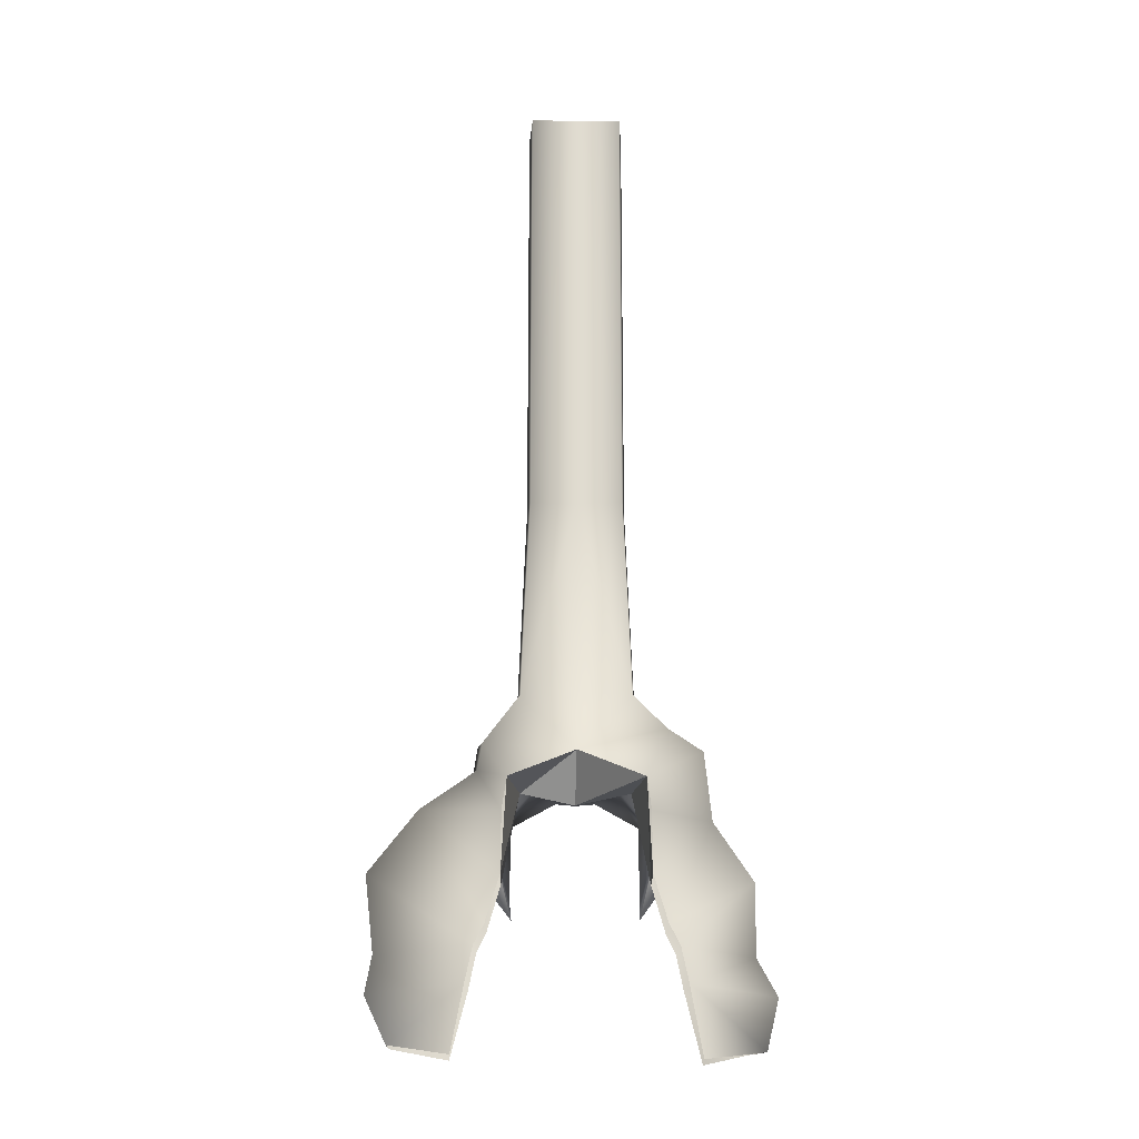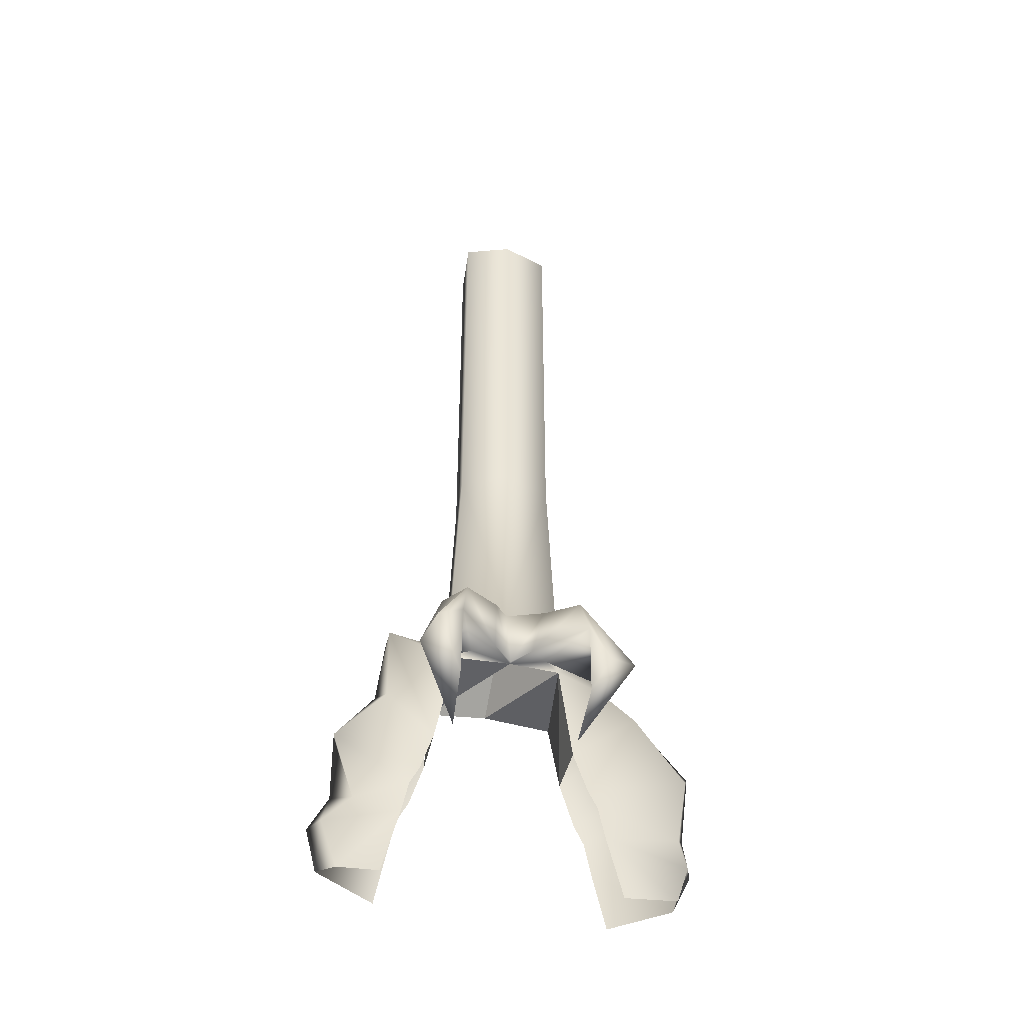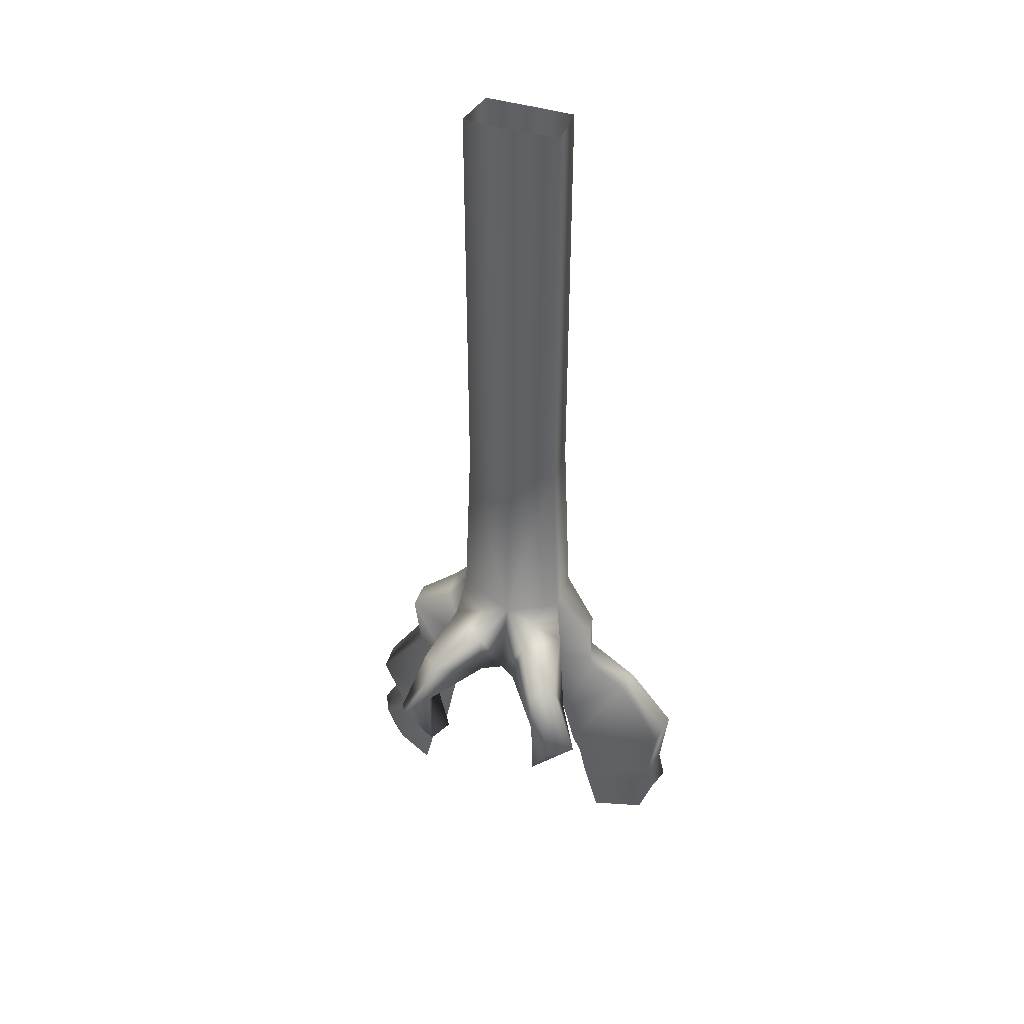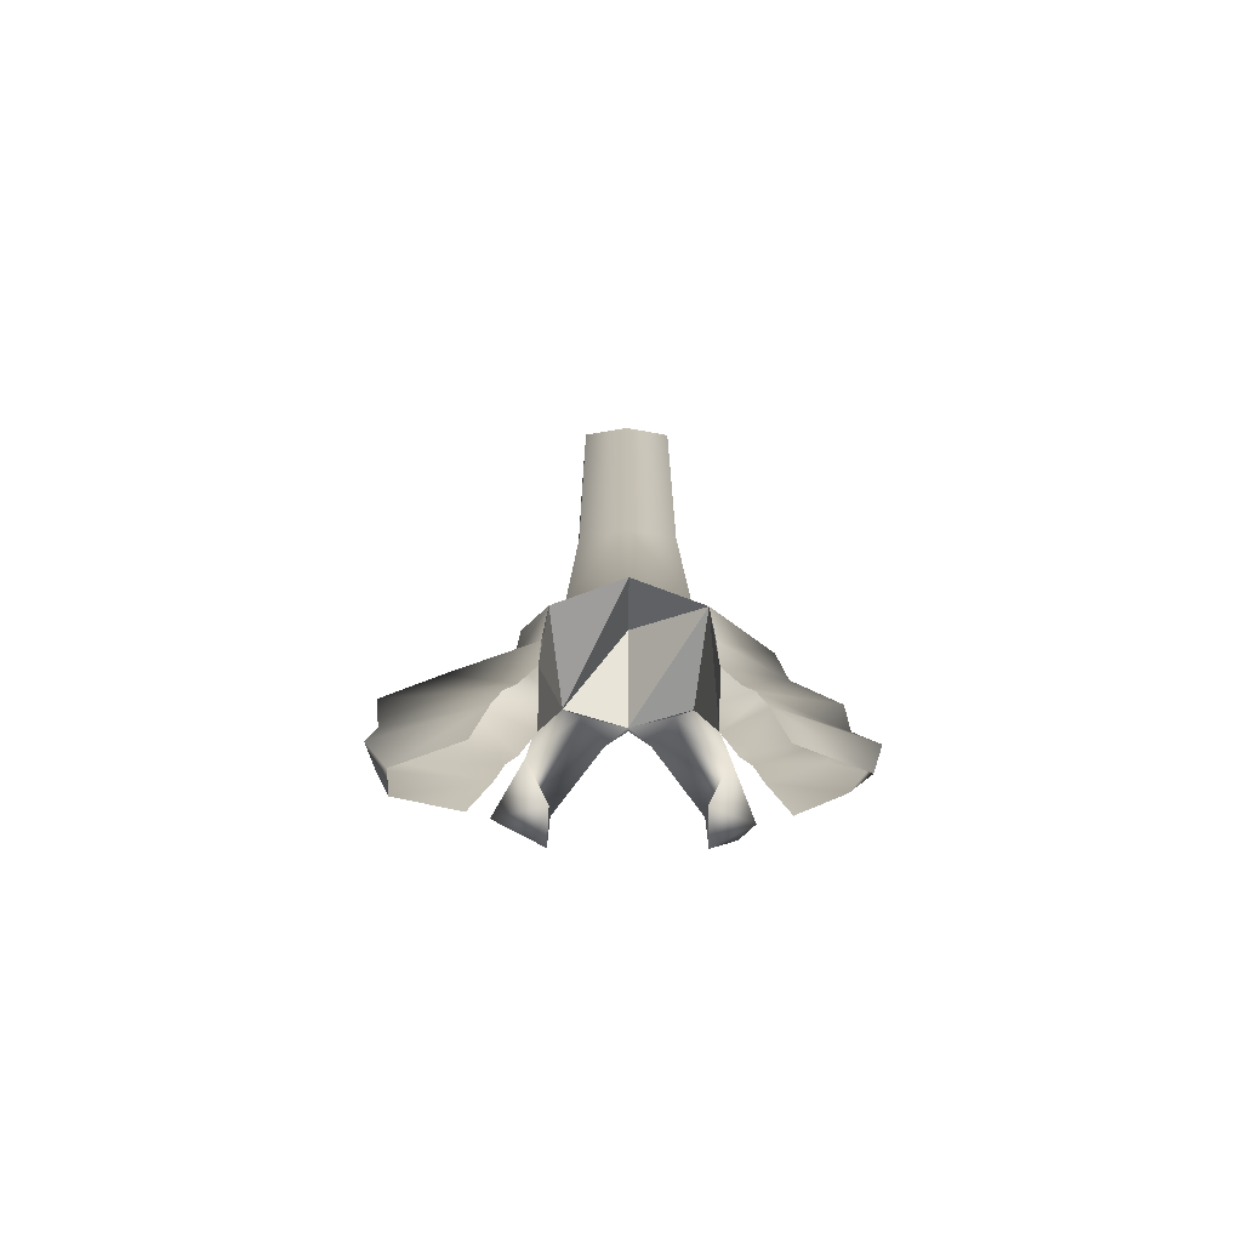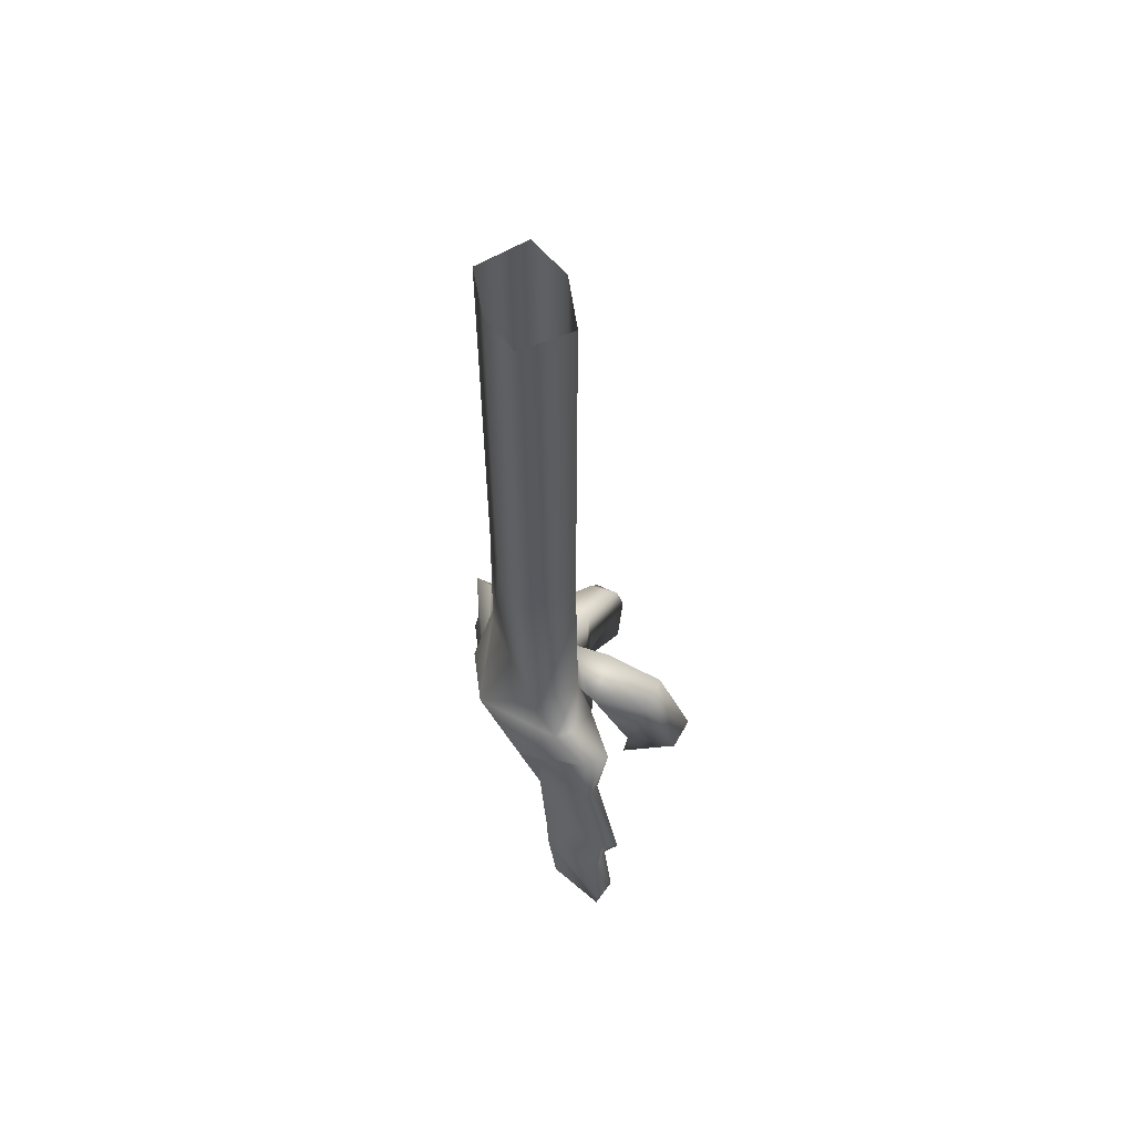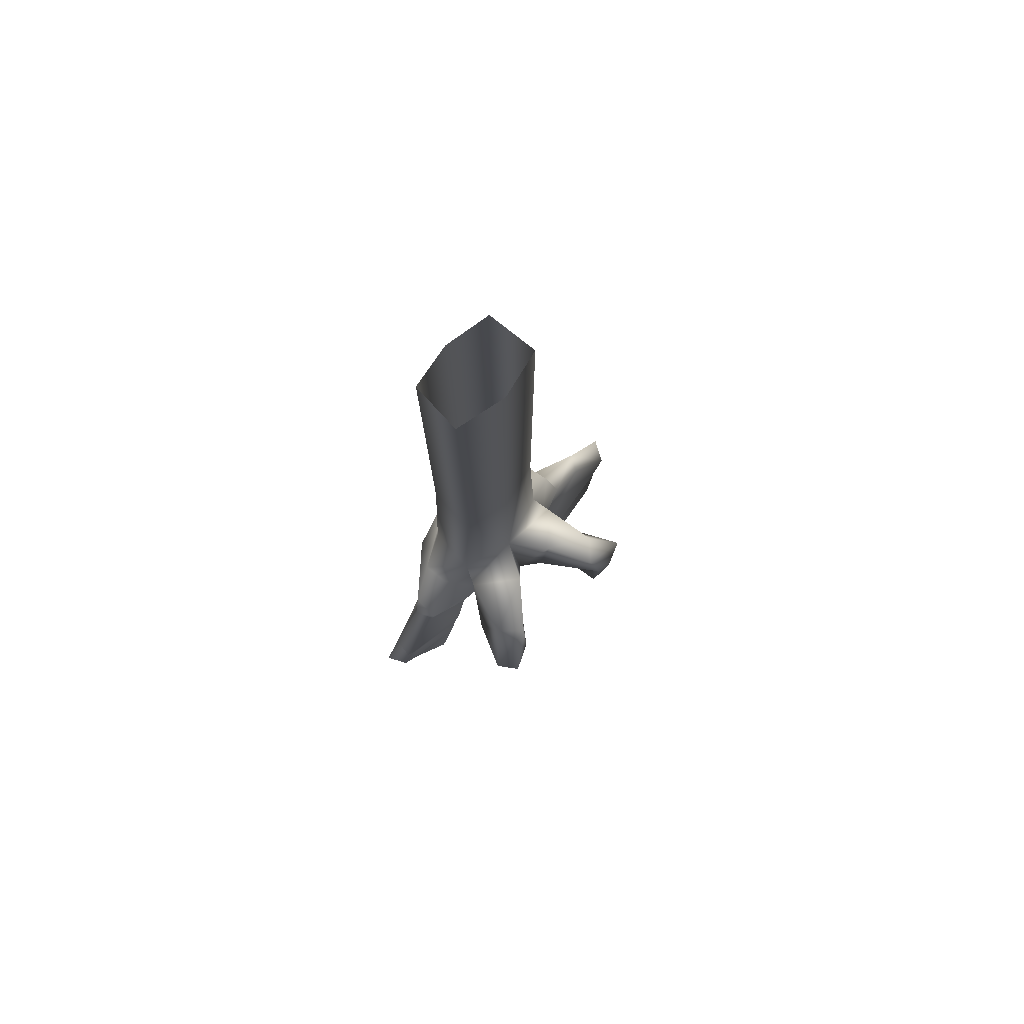
<metadata>
{"format":"obj","ext":"obj","renderer":"f3d","projection":"perspective","resolution":1024,"background":"white","views":[{"elev":-19.5,"azim":-0.6,"up":"+Y"},{"elev":-45.3,"azim":167.2,"up":"+Y"},{"elev":43.1,"azim":-159.8,"up":"+Y"},{"elev":-72.4,"azim":-0.3,"up":"+Y"},{"elev":60.7,"azim":67.1,"up":"+Y"},{"elev":78.0,"azim":134.3,"up":"+Y"}]}
</metadata>
<code>
g
v  29.54 -17.28 14.49
v  18.44 -21.95 19.73
v  32.85 -23.57 15.16
v  30.86 -32 14.49
v  17.2 -16.02 19.48
v  29.78 -5.016 13.82
v  20.56 -33.56 19.03
v  15.45 -12.64 19.24
v  23.14 4.926 13.82
v  13.02 -4.596 19.02
v  12.94 5.648 19.24
v  21.91 16.77 13.82
v  29.54 -17.28 14.49
v  32.85 -23.57 15.16
v  30.96 -23.93 11.51
v  30.86 -32 14.49
v  26.15 -18.97 10.84
v  29.78 -5.016 13.82
v  27.87 -32.22 11.99
v  26.15 -18.97 10.84
v  30.96 -23.93 11.51
v  18.18 -21.58 9.109
v  27.87 -32.22 11.99
v  17.02 -15.79 9.109
v  30.18 -7.073 10.17
v  21.04 -33.52 9.473
v  15.42 -12.5 9.109
v  21.49 3.83 10.71
v  13.12 -4.7 9.651
v  21.91 16.39 8.93
v  10.17 11.21 7.109
v  21.91 16.39 8.93
v  23.14 4.926 13.82
v  21.49 3.83 10.71
v  21.91 16.77 13.82
v  30.18 -7.073 10.17
v  29.78 -5.016 13.82
v  26.15 -18.97 10.84
v  10.01 24.96 19.24
v  0.8138 14 25.95
v  15.88 19.89 16.88
v  0.8138 25.34 19.22
v  12.04 10.4 22.82
v  21.91 16.77 13.82
v  12.94 5.648 19.24
v  10.01 24.96 19.24
v  0.8138 57.94 20.83
v  8.606 58.92 19.24
v  15.28 18.29 12.39
v  21.91 16.77 13.82
v  21.91 16.39 8.93
v  15.88 19.89 16.88
v  15.28 18.29 12.39
v  21.91 16.39 8.93
v  10.17 11.21 7.109
v  9.253 59.86 10.17
v  8.606 58.92 19.24
v  10.01 24.96 19.24
v  10.65 25.9 10.17
v  0.8138 23.38 7.664
v  9.253 59.86 10.17
v  10.65 25.9 10.17
v  0.8138 60.81 8.095
v  -7.625 59.86 10.17
v  -9.026 25.9 10.17
v  10.65 25.9 10.17
v  11.73 19.22 7.328
v  9.308 134.2 10.17
v  8.662 133.3 19.24
v  9.308 134.2 10.17
v  0.8138 135.2 8.081
v  10.65 25.9 10.17
v  10.01 24.96 19.24
v  15.88 19.89 16.88
v  15.28 18.29 12.39
v  10.17 11.21 7.109
v  10.65 25.9 10.17
v  15.28 18.29 12.39
v  11.99 -4.354 -7.63
v  18.86 1.904 -6.531
v  11.52 -9.039 0.6586
v  16.58 5.173 -10.38
v  0.8138 9.665 4.877
v  7.573 12.16 5.748
v  10.17 11.21 7.109
v  7.573 12.16 5.748
v  11.73 19.22 7.328
v  10.65 25.9 10.17
v  15.32 5.438 1.819
v  11.92 8.698 -8.368
v  15.32 5.438 1.819
v  7.573 12.16 5.748
v  4.175 10.61 1.669
v  0.8138 9.665 4.877
v  0.8138 9.695 4.361
v  10.93 15.63 -6.556
v  11.92 8.698 -8.368
v  4.175 10.61 1.669
v  4.112 19.76 1.22
v  16.58 5.173 -10.38
v  11.99 -4.354 -7.63
v  0.8138 9.695 4.361
v  0.8138 23.38 7.664
v  14.66 15.09 -2.708
v  10.93 15.63 -6.556
v  4.112 19.76 1.22
v  11.73 19.22 7.328
v  0.8138 23.38 7.664
v  18.86 1.904 -6.531
v  16.58 5.173 -10.38
v  15.32 5.438 1.819
v  14.66 15.09 -2.708
v  11.73 19.22 7.328
v  18.86 1.904 -6.531
v  11.52 -9.039 0.6586
v  11.99 -4.354 -7.63
v  11.52 -9.039 0.6586
v  15.32 5.438 1.819
v  11.92 8.698 -8.368
v  0.8138 132.3 20.84
v  8.662 133.3 19.24
v  -15.57 -16.02 19.48
v  -31.73 -16.7 14.49
v  -16.81 -21.95 19.73
v  -32.84 -23.32 15.16
v  -29.2 -30.96 14.49
v  -18.96 -32.87 19.03
v  -33.29 -3.701 13.82
v  -13.82 -12.64 19.24
v  -24.99 6.893 13.82
v  -11.4 -4.596 19.02
v  -11.31 5.648 19.24
v  -15.56 13.49 13.82
v  -31.73 -16.7 14.49
v  -29.96 -19.13 10.84
v  -31.42 -23.93 11.51
v  -32.84 -23.32 15.16
v  -29.2 -30.96 14.49
v  -29.03 -31.17 10.84
v  -33.29 -3.701 13.82
v  -31.73 -7.073 10.17
v  -24.99 6.893 13.82
v  -23.34 5.797 10.71
v  -16.68 10.8 10.17
v  -15.56 13.49 13.82
v  -29.96 -19.13 10.84
v  -15.39 -15.79 9.109
v  -16.55 -21.58 9.109
v  -31.42 -23.93 11.51
v  -29.03 -31.17 10.84
v  -19.44 -32.82 9.473
v  -31.73 -7.073 10.17
v  -13.79 -12.5 9.109
v  -23.34 5.797 10.71
v  -11.49 -4.7 9.651
v  -16.68 10.8 10.17
v  -8.537 11.21 7.109
v  -15.53 17.61 12.39
v  -9.026 25.9 10.17
v  -10.41 10.4 22.82
v  0.8138 14 25.95
v  -14.63 17.38 16.88
v  -8.38 24.96 19.24
v  -10.41 10.4 22.82
v  -14.63 17.38 16.88
v  -15.56 13.49 13.82
v  -11.31 5.648 19.24
v  -14.63 17.38 16.88
v  -15.53 17.61 12.39
v  -15.56 13.49 13.82
v  -16.68 10.8 10.17
v  -7.625 59.86 10.17
v  -9.026 25.9 10.17
v  -8.38 24.96 19.24
v  -6.979 58.92 19.24
v  -7.681 134.2 10.17
v  -7.625 59.86 10.17
v  -6.979 58.92 19.24
v  -7.034 133.3 19.24
v  -7.681 134.2 10.17
v  -7.625 59.86 10.17
v  -9.026 25.9 10.17
v  -15.53 17.61 12.39
v  -14.63 17.38 16.88
v  -8.38 24.96 19.24
v  -13.96 2.63 -8.433
v  -10.36 -4.354 -7.63
v  -18.63 3.388 -6.531
v  -9.894 -9.039 0.6586
v  -10.29 8.698 -8.368
v  -9.304 15.63 -6.556
v  -5.945 12.16 5.748
v  0.8138 9.665 4.877
v  -8.537 11.21 7.109
v  -5.945 12.16 5.748
v  -8.537 11.21 7.109
v  -9.026 25.9 10.17
v  -2.547 10.61 1.669
v  -5.945 12.16 5.748
v  -10.29 8.698 -8.368
v  -13.69 5.438 1.819
v  -9.304 15.63 -6.556
v  -4.768 19.76 1.409
v  -2.547 10.61 1.669
v  0.8138 9.695 4.361
v  -10.29 8.698 -8.368
v  0.8138 23.38 7.664
v  -13.03 15.09 -2.708
v  -10.74 19.22 7.328
v  -4.768 19.76 1.409
v  -9.304 15.63 -6.556
v  -18.63 3.388 -6.531
v  0.8138 23.38 7.664
v  -13.69 5.438 1.819
v  -5.945 12.16 5.748
v  -10.74 19.22 7.328
v  -9.026 25.9 10.17
v  -10.36 -4.354 -7.63
v  -10.29 8.698 -8.368
v  -13.69 5.438 1.819
v  -9.894 -9.039 0.6586
v  -18.63 3.388 -6.531
v  -13.69 5.438 1.819
v  -13.03 15.09 -2.708
v  -9.894 -9.039 0.6586
v  -10.74 19.22 7.328
v  -8.38 24.96 19.24
v  -8.38 24.96 19.24
v  -6.979 58.92 19.24
v  -7.034 133.3 19.24
v  -10.74 19.22 7.328
v  -9.026 25.9 10.17
v  10.17 11.21 7.109
v  7.573 12.16 5.748
v  10.65 25.9 10.17
v  12.04 10.4 22.82
v  0.8138 20.97 15.86
v  0.8138 9.665 4.877
v  0.8138 14 25.95
v  -10.41 10.4 22.82
v  -8.537 11.21 7.109
v  13.12 -4.7 9.651
v  13.02 -4.596 19.02
v  12.04 10.4 22.82
v  -11.4 -4.596 19.02
v  -11.49 -4.7 9.651
v  -8.537 11.21 7.109
v  10.17 11.21 7.109
v  12.04 10.4 22.82
v  0.8138 9.665 4.877
v  0.8138 14 25.95
v  0.8138 20.97 15.86
v  12.04 10.4 22.82
v  0.8138 9.665 4.877
v  0.8138 20.97 15.86
v  -8.537 11.21 7.109
v  0.8138 20.97 15.86
v  0.8138 14 25.95
v  -8.537 11.21 7.109
v  10.17 11.21 7.109
v  13.12 -4.7 9.651
v  12.04 10.4 22.82
v  -10.41 10.4 22.82
v  -11.4 -4.596 19.02
v  -8.537 11.21 7.109
g Object102-Pivot
f 1 2 3
f 4 3 2
f 5 2 1
f 6 5 1
f 7 4 2
f 8 5 6
f 9 8 6
f 10 8 9
f 11 10 9
f 12 11 9
f 13 14 15
f 16 15 14
f 17 13 15
f 18 13 17
f 19 15 16
f 20 21 22
f 23 22 21
f 24 20 22
f 25 20 24
f 26 22 23
f 27 25 24
f 28 25 27
f 29 28 27
f 28 29 30
f 31 30 29
f 32 33 34
f 35 33 32
f 34 33 36
f 33 37 36
f 36 37 38
f 39 40 41
f 42 40 39
f 43 41 40
f 41 43 44
f 43 45 44
f 46 47 42
f 48 47 46
f 49 50 51
f 52 50 49
f 53 54 55
f 56 57 58
f 59 56 58
f 60 61 62
f 63 61 60
f 63 60 64
f 65 64 60
f 66 67 60
f 56 68 57
f 68 69 57
f 63 70 61
f 71 70 63
f 72 73 74
f 75 72 74
f 76 77 78
f 79 80 81
f 82 80 79
f 83 84 85
f 86 87 88
f 86 89 87
f 90 91 92
f 93 90 92
f 93 92 94
f 95 93 94
f 96 97 98
f 99 96 98
f 96 100 97
f 100 101 97
f 98 102 99
f 99 102 103
f 104 105 106
f 107 104 106
f 107 106 108
f 104 109 105
f 109 110 105
f 111 112 113
f 111 114 112
f 115 114 111
f 116 117 118
f 119 116 118
f 48 120 47
f 121 120 48
f 122 123 124
f 125 124 123
f 125 126 124
f 126 127 124
f 123 122 128
f 129 128 122
f 128 129 130
f 131 130 129
f 131 132 130
f 132 133 130
f 134 135 136
f 137 134 136
f 137 136 138
f 139 138 136
f 134 140 135
f 140 141 135
f 140 142 141
f 142 143 141
f 143 142 144
f 145 144 142
f 146 147 148
f 149 146 148
f 149 148 150
f 151 150 148
f 146 152 147
f 152 153 147
f 152 154 153
f 154 155 153
f 154 156 155
f 157 155 156
f 156 158 157
f 159 157 158
f 160 161 162
f 163 162 161
f 164 165 166
f 167 164 166
f 168 169 170
f 171 170 169
f 172 173 174
f 175 172 174
f 176 177 178
f 179 176 178
f 71 63 180
f 181 180 63
f 182 183 184
f 185 182 184
f 186 187 188
f 189 188 187
f 187 186 190
f 186 188 191
f 186 191 190
f 192 193 194
f 195 196 197
f 95 94 198
f 198 94 199
f 200 198 199
f 201 200 199
f 202 203 204
f 204 203 205
f 206 202 204
f 207 205 203
f 208 209 210
f 211 208 210
f 212 208 211
f 210 209 213
f 214 215 216
f 216 215 217
f 218 219 220
f 221 218 220
f 222 223 224
f 222 225 223
f 224 223 226
f 40 42 227
f 42 47 228
f 229 228 47
f 47 120 229
f 230 229 120
f 231 232 60
f 233 234 235
f 236 237 238
f 239 240 241
f 242 243 244
f 245 246 247
f 248 249 250
f 251 252 253
f 254 255 256
f 257 258 259
f 260 261 262
f 263 264 265
g

</code>
